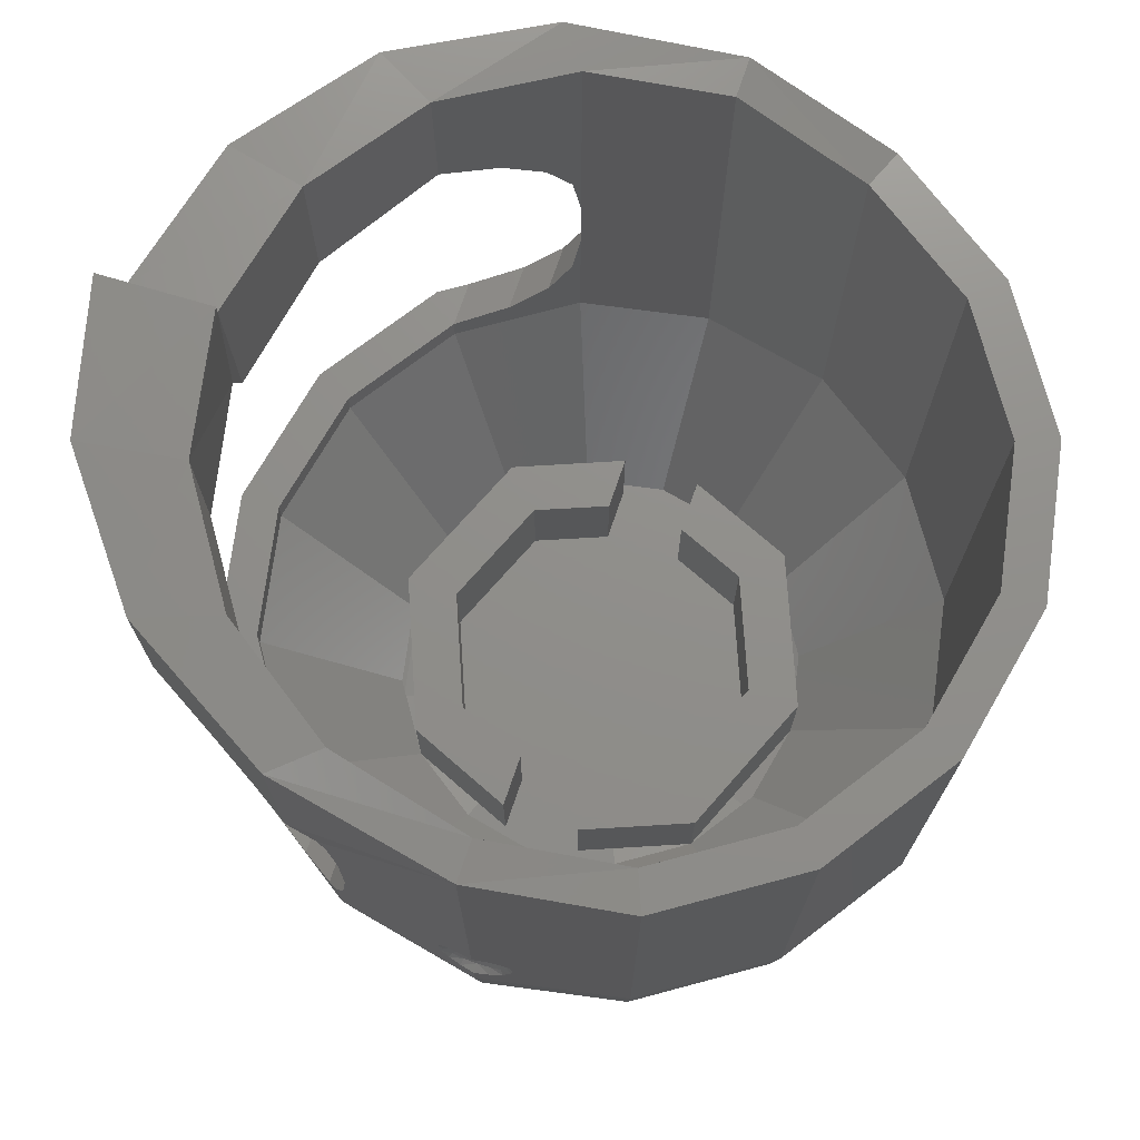
<metadata>
{"format":"stl","ext":"stl","renderer":"f3d","projection":"perspective","resolution":1024,"background":"white","views":[{"elev":73.1,"azim":-71.2,"up":"+Y"}]}
</metadata>
<code>
# stl→obj: 405 verts, 736 faces
v -0.4804 0.48 -0.199
v -0.4734 0.5675 -0.2096
v -0.4804 0.8536 -0.199
v -0.417 0.1725 -0.2938
v -0.4522 0.21 -0.2412
v -0.4804 0.12 -0.199
v -0.4734 0.2725 -0.2096
v -0.4804 0.36 -0.199
v -0.52 0.12 0
v -0.52 0.84 0
v -0.5383 0.2725 -0.2096
v -0.5358 0.248 -0.222
v -0.4101 0.16 -0.4101
v -0.4384 0.16 -0.3677
v -0.3677 0.16 -0.3677
v -0.523 0.21 -0.2412
v -0.5358 0.16 -0.222
v -0.4878 0.1725 -0.2938
v -0.3987 0.0168 -0.3987
v 0 -0.3074 0
v -0.06776 -0.2944 -0.1636
v 0 -0.2944 -0.1771
v -0.1252 -0.2944 -0.1252
v -0.1636 -0.2944 -0.06776
v -0.1771 -0.2944 0
v -0.1636 -0.2944 0.06776
v -0.1252 -0.2944 0.1252
v -0.06776 -0.2944 0.1636
v 0 -0.2944 0.1771
v 0.06776 -0.2944 0.1636
v 0.1252 -0.2944 0.1252
v 0.1636 -0.2944 0.06776
v 0.1771 -0.2944 0
v 0.1636 -0.2944 -0.06776
v 0.1252 -0.2944 -0.1252
v 0.06776 -0.2944 -0.1636
v 0.4384 0.16 -0.3677
v 0.3987 0.0168 -0.3987
v 0.4101 0.16 -0.4101
v 0.5358 0.16 -0.222
v 0.4878 0.1725 -0.2938
v 0.523 0.21 -0.2412
v 0.5358 0.248 -0.222
v 0.3677 0.16 -0.3677
v 0.4734 0.2725 -0.2096
v 0.5383 0.2725 -0.2096
v 0.52 0.84 0
v 0.4804 0.8536 -0.199
v 0.4804 0.48 -0.199
v 0.52 0.12 0
v 0.4804 0.36 -0.199
v 0.4804 0.12 -0.199
v 0.4522 0.21 -0.2412
v 0.417 0.1725 -0.2938
v 0.4734 0.5675 -0.2096
v 0.5688 0.266 -0.05664
v 0.5696 0.243 -0.05233
v 0.5688 0.206 -0.05664
v 0.5721 0.2236 -0.04005
v 0.5757 0.2106 -0.02167
v 0.58 0.206 0
v 0.58 0.326 0
v 0.5757 0.3214 -0.02167
v 0.5688 0.326 -0.05664
v 0.5721 0.3084 -0.04005
v 0.5696 0.289 -0.05233
v 0.5688 0.326 0.05664
v 0.5688 0.266 0.05664
v 0.5696 0.289 0.05233
v 0.5721 0.3084 0.04005
v 0.5757 0.3214 0.02167
v 0.5688 0.206 0.05664
v 0.58 0.206 -0
v 0.5757 0.2106 0.02167
v 0.5721 0.2236 0.04005
v 0.5696 0.243 0.05233
v 0.5358 0.16 0.222
v 0.5665 0.2459 0.0485
v 0.5665 0.266 0.0525
v 0.5665 0.2289 0.03712
v 0.5665 0.2175 0.02009
v 0.5757 0.2106 0.02168
v 0.5665 0.2135 0
v 0.5757 0.2106 -0.02168
v 0.5665 0.2175 -0.02009
v 0.5665 0.2289 -0.03712
v 0.5665 0.2459 -0.0485
v 0.5665 0.266 -0.0525
v 0.5665 0.2861 -0.0485
v 0.5665 0.3031 -0.03712
v 0.5665 0.3145 -0.02009
v 0.5757 0.3214 -0.02168
v 0.5665 0.3185 0
v 0.5665 0.3145 0.02009
v 0.5757 0.3214 0.02168
v 0.5665 0.3031 0.03712
v 0.5665 0.2861 0.0485
v -0.5688 0.266 0.05664
v -0.5688 0.206 0.05664
v -0.5358 0.16 0.222
v -0.5688 0.206 -0.05664
v -0.5688 0.266 -0.05664
v -0.5665 0.2459 -0.0485
v -0.5696 0.243 -0.05233
v -0.5665 0.266 -0.0525
v -0.5665 0.2289 -0.03712
v -0.5721 0.2236 -0.04005
v -0.5665 0.2175 -0.02009
v -0.5757 0.2106 -0.02168
v -0.5665 0.2135 0
v -0.58 0.206 0
v -0.5665 0.2175 0.02009
v -0.5757 0.2106 0.02168
v -0.5721 0.2236 0.04005
v -0.5665 0.2289 0.03712
v -0.5696 0.243 0.05233
v -0.5665 0.2459 0.0485
v -0.5665 0.266 0.0525
v -0.5665 0.2861 0.0485
v -0.5696 0.289 0.05233
v -0.5665 0.3031 0.03712
v -0.5721 0.3084 0.04005
v -0.5665 0.3145 0.02009
v -0.5757 0.3214 0.02168
v -0.58 0.326 0
v -0.5665 0.3185 0
v -0.5757 0.3214 -0.02168
v -0.5665 0.3145 -0.02009
v -0.5721 0.3084 -0.04005
v -0.5665 0.3031 -0.03712
v -0.5696 0.289 -0.05233
v -0.5665 0.2861 -0.0485
v 0 0.9643 -0.52
v 0 0.9455 -0.6423
v -0.00472 0.9586 -0.6836
v 0 0.9474 -0.52
v -0.03349 0.8772 -0.6848
v -0.03349 0.8772 -0.6407
v -0.04796 0.8108 -0.6408
v -0.01676 0.7366 -0.67
v -0.04805 0.8108 -0.6846
v -0.01684 0.733 -0.6434
v -0.01448 0.7326 -0.52
v 0.00564 0.6806 -0.52
v 0 0.6846 -0.639
v -0.199 0.96 -0.4804
v -0.199 0.736 -0.4804
v 0.417 0.68 -0.2938
v 0.4522 0.63 -0.2412
v -0.4804 0.84 0.199
v -0.58 0.892 0
v -0.5358 0.84 0.222
v -0.52 0.892 0
v -0.5359 0.936 -0.2602
v -0.4804 0.936 -0.199
v -0.3677 0.952 -0.3677
v -0.4101 0.952 -0.4808
v -0.222 0.96 -0.6283
v 0.199 0.938 -0.4804
v 0.222 0.94 -0.5913
v 0.4101 0.936 -0.4525
v 0.3677 0.928 -0.3677
v 0.4804 0.912 -0.199
v 0.5359 0.92 -0.2449
v 0.58 0.892 0
v 0.52 0.892 0
v 0.5358 0.84 0.222
v 0.4804 0.84 0.199
v 0.5358 0.592 -0.222
v 0.5291 0.6388 -0.2561
v 0.5016 0.6783 -0.3015
v 0.4558 0.7088 -0.3772
v 0.3677 0.708 -0.3677
v 0.4101 0.712 -0.4525
v 0.199 0.692 -0.4804
v 0.222 0.7 -0.5913
v -0.5358 0.592 -0.222
v -0.5359 0.6448 -0.2602
v -0.4522 0.63 -0.2412
v -0.5096 0.6847 -0.3063
v -0.417 0.68 -0.2938
v -0.4657 0.7084 -0.3832
v -0.3677 0.72 -0.3677
v -0.4101 0.72 -0.4808
v -0.222 0.726 -0.6283
v -0.5383 0.5674 -0.2096
v -0.5688 0.326 -0.05664
v -0.5404 0.36 -0.199
v -0.5404 0.48 -0.199
v 0.5404 0.36 -0.199
v 0.5404 0.48 -0.199
v 0.5383 0.5674 -0.2096
v 0.55 0.266 0
v 0.553 0.2417 0.01005
v 0.553 0.2397 -0
v 0.553 0.2474 0.01856
v 0.553 0.256 0.02425
v 0.553 0.266 0.02625
v 0.553 0.276 0.02425
v 0.553 0.2846 0.01856
v 0.553 0.2903 0.01005
v 0.553 0.2923 0
v 0.553 0.2903 -0.01005
v 0.553 0.2846 -0.01856
v 0.553 0.276 -0.02425
v 0.553 0.266 -0.02625
v 0.553 0.256 -0.02425
v 0.553 0.2474 -0.01856
v 0.553 0.2417 -0.01005
v 0.553 0.2397 0
v -0.5757 0.2106 0.02167
v -0.58 0.206 -0
v -0.5757 0.3214 0.02167
v -0.5688 0.326 0.05664
v -0.5757 0.3214 -0.02167
v -0.5757 0.2106 -0.02167
v -0.55 0.266 0
v -0.553 0.2417 -0.01005
v -0.553 0.2397 0
v -0.553 0.2474 -0.01856
v -0.553 0.256 -0.02425
v -0.553 0.266 -0.02625
v -0.553 0.276 -0.02425
v -0.553 0.2846 -0.01856
v -0.553 0.2903 -0.01005
v -0.553 0.2923 -0
v -0.553 0.2903 0.01005
v -0.553 0.2846 0.01856
v -0.553 0.276 0.02425
v -0.553 0.266 0.02625
v -0.553 0.256 0.02425
v -0.553 0.2474 0.01856
v -0.553 0.2417 0.01005
v 0 -0.16 0
v -0.24 -0.16 0
v -0.2217 -0.16 0.09184
v -0.1697 -0.16 0.1697
v -0.09184 -0.16 0.2217
v 0 -0.16 0.24
v 0.09184 -0.16 0.2217
v 0.1697 -0.16 0.1697
v 0.2217 -0.16 0.09184
v 0.24 -0.16 -0
v 0.2217 -0.16 -0.09184
v 0.1697 -0.16 -0.1697
v 0.09184 -0.16 -0.2217
v -0 -0.16 -0.24
v -0.09184 -0.16 -0.2217
v -0.1697 -0.16 -0.1697
v -0.2217 -0.16 -0.09184
v -0.4101 0.84 0.4101
v -0.3677 0.84 0.3677
v -0.222 0.84 0.5358
v -0.199 0.84 0.4804
v 0 0.84 0.58
v 0 0.84 0.52
v 0 0.16 -0.52
v -0.199 0.16 -0.4804
v -0.199 0.12 -0.4804
v 0 0.12 -0.52
v -0.3677 0.12 -0.3677
v -0.1225 -0.16 -0.2956
v 0 -0.16 -0.32
v -0.2263 -0.16 -0.2263
v -0.2956 -0.16 -0.1225
v -0.32 -0.16 0
v -0.2956 -0.16 0.1225
v -0.4804 0.12 0.199
v -0.2263 -0.16 0.2263
v -0.3677 0.12 0.3677
v -0.1225 -0.16 0.2956
v -0.199 0.12 0.4804
v 0 -0.16 0.32
v 0 0.12 0.52
v -0.4734 0.5674 -0.2096
v -0.222 0.16 -0.5358
v 0 0.16 -0.58
v -0.4101 0.16 0.4101
v -0.222 0.16 0.5358
v 0 0.16 0.58
v 0 0.0168 -0.5638
v -0.2158 0.0168 -0.5209
v -0.5209 0.0168 -0.2158
v -0.5209 0.0168 0.2158
v -0.3987 0.0168 0.3987
v -0.2158 0.0168 0.5209
v 0 0.0168 0.5638
v 0 -0.09988 -0.5154
v -0.1972 -0.09988 -0.4762
v -0.3644 -0.09988 -0.3644
v -0.4762 -0.09988 -0.1972
v -0.5154 -0.09988 0
v -0.5638 0.0168 0
v -0.4762 -0.09988 0.1972
v -0.3644 -0.09988 0.3644
v -0.1972 -0.09988 0.4762
v 0 -0.09988 0.5154
v 0 -0.1906 -0.4348
v -0.1664 -0.1906 -0.4017
v -0.3075 -0.1906 -0.3075
v -0.4017 -0.1906 -0.1664
v -0.4348 -0.1906 0
v -0.4017 -0.1906 0.1664
v -0.3075 -0.1906 0.3075
v -0.1664 -0.1906 0.4017
v 0 -0.1906 0.4348
v 0 -0.2555 -0.322
v -0.1232 -0.2555 -0.2976
v -0.2277 -0.2555 -0.2277
v -0.2976 -0.2555 -0.1232
v -0.322 -0.2555 0
v -0.2976 -0.2555 0.1232
v -0.2277 -0.2555 0.2277
v -0.1232 -0.2555 0.2976
v 0 -0.2555 0.322
v -0.52 0.12 -0
v -0.52 0.84 -0
v 0.1232 -0.2555 0.2976
v 0.2277 -0.2555 0.2277
v 0.2976 -0.2555 0.1232
v 0.322 -0.2555 0
v 0.2976 -0.2555 -0.1232
v 0.2277 -0.2555 -0.2277
v 0.1232 -0.2555 -0.2976
v 0.1664 -0.1906 0.4017
v 0.3075 -0.1906 0.3075
v 0.4017 -0.1906 0.1664
v 0.4348 -0.1906 0
v 0.4017 -0.1906 -0.1664
v 0.3075 -0.1906 -0.3075
v 0.1664 -0.1906 -0.4017
v 0.1972 -0.09988 0.4762
v 0.3644 -0.09988 0.3644
v 0.4762 -0.09988 0.1972
v 0.5154 -0.09988 0
v 0.4762 -0.09988 -0.1972
v 0.3644 -0.09988 -0.3644
v 0.1972 -0.09988 -0.4762
v 0.2158 0.0168 0.5209
v 0.3987 0.0168 0.3987
v 0.5209 0.0168 0.2158
v 0.5638 0.0168 0
v 0.5209 0.0168 -0.2158
v 0.2158 0.0168 -0.5209
v 0.222 0.16 0.5358
v 0.4101 0.16 0.4101
v 0.222 0.16 -0.5358
v 0.222 0.84 0.5358
v 0.4101 0.84 0.4101
v 0.199 0.16 -0.4804
v 0.4734 0.5674 -0.2096
v 0.199 0.12 0.4804
v 0.1225 -0.16 0.2956
v 0.3677 0.12 0.3677
v 0.2263 -0.16 0.2263
v 0.4804 0.12 0.199
v 0.2956 -0.16 0.1225
v 0.32 -0.16 0
v 0.2956 -0.16 -0.1225
v 0.3677 0.12 -0.3677
v 0.2263 -0.16 -0.2263
v 0.199 0.12 -0.4804
v 0.1225 -0.16 -0.2956
v 0.199 0.84 0.4804
v 0.3677 0.84 0.3677
v 0.52 0.84 -0
v 0.52 0.12 -0
v 0.58 0.16 0
v -0.58 0.16 0
v 0.5665 0.2135 -0
v -0.5665 0.3185 -0
v 0.2143 0 -0.06
v 0.1697 0 -0.1697
v 0.2143 -0.16 -0.06
v 0.2943 -0.16 -0.06
v 0.2263 0 -0.2263
v 0.2943 0 -0.06
v -0.2143 -0.16 -0.06
v -0.1697 0 -0.1697
v -0.2143 0 -0.06
v -0.2943 0 -0.06
v -0.2263 0 -0.2263
v -0.2943 -0.16 -0.06
v 0.2143 -0.16 0.06
v 0.1697 0 0.1697
v 0.2143 0 0.06
v 0.2943 0 0.06
v 0.2263 0 0.2263
v 0.2943 -0.16 0.06
v -0.2143 0 0.06
v -0.1697 0 0.1697
v -0.2143 -0.16 0.06
v -0.2943 -0.16 0.06
v -0.2263 0 0.2263
v -0.2943 0 0.06
v 0 0 0.24
v 0 0 0.32
v -1e-06 0 0.24
v -1e-06 0 0.32
v 0 0 -0.24
v 0 -0.16 -0.24
v 0 0 -0.32
v 1e-06 0 -0.24
v 1e-06 0 -0.32
v 0.32 -0.16 -0
f 1 2 3
f 4 5 6
f 5 7 6
f 7 8 6
f 6 8 9
f 1 3 10
f 11 7 12
f 13 14 15
f 12 16 17
f 16 18 17
f 18 14 17
f 13 19 14
f 20 21 22
f 20 23 21
f 20 24 23
f 20 25 24
f 20 26 25
f 20 27 26
f 20 28 27
f 20 29 28
f 30 29 20
f 31 30 20
f 32 31 20
f 33 32 20
f 34 33 20
f 35 34 20
f 36 35 20
f 22 36 20
f 37 38 39
f 40 37 41
f 40 41 42
f 40 42 43
f 44 37 39
f 43 45 46
f 47 48 49
f 50 51 52
f 52 51 45
f 52 45 53
f 52 53 54
f 48 55 49
f 56 57 58
f 57 59 58
f 59 60 58
f 60 61 58
f 62 63 64
f 63 65 64
f 65 66 64
f 66 56 64
f 67 68 69
f 67 69 70
f 67 70 71
f 67 71 62
f 72 73 74
f 72 74 75
f 72 75 76
f 72 76 68
f 40 56 58
f 77 72 68
f 76 78 68
f 78 79 68
f 80 78 76
f 80 76 75
f 81 80 75
f 81 75 82
f 61 83 82
f 83 81 82
f 84 85 83
f 84 83 61
f 86 85 59
f 85 84 59
f 86 59 57
f 86 57 87
f 56 88 87
f 56 87 57
f 89 88 56
f 89 56 66
f 65 90 66
f 90 89 66
f 91 90 65
f 91 65 92
f 92 62 93
f 92 93 91
f 94 93 95
f 93 62 95
f 96 94 70
f 94 95 70
f 70 69 96
f 69 97 96
f 68 79 97
f 68 97 69
f 98 99 100
f 101 102 17
f 103 102 104
f 105 102 103
f 103 104 106
f 104 107 106
f 106 107 108
f 107 109 108
f 110 109 111
f 108 109 110
f 112 110 113
f 110 111 113
f 112 114 115
f 113 114 112
f 114 116 115
f 116 117 115
f 118 117 98
f 117 116 98
f 118 98 119
f 98 120 119
f 121 120 122
f 119 120 121
f 121 122 123
f 122 124 123
f 125 126 124
f 126 123 124
f 126 127 128
f 125 127 126
f 128 129 130
f 127 129 128
f 131 130 129
f 132 130 131
f 105 132 102
f 132 131 102
f 133 134 135
f 136 134 133
f 134 137 135
f 137 134 138
f 139 140 141
f 142 140 139
f 143 144 136
f 145 143 142
f 144 143 145
f 146 136 133
f 146 143 136
f 146 147 143
f 48 148 149
f 149 55 48
f 150 151 152
f 150 153 151
f 153 154 151
f 153 155 154
f 155 156 154
f 156 157 154
f 133 158 146
f 135 158 133
f 159 134 136
f 160 134 159
f 161 160 159
f 162 161 159
f 162 163 164
f 161 162 164
f 165 164 163
f 166 165 163
f 167 165 168
f 166 168 165
f 169 149 170
f 170 149 171
f 171 149 148
f 171 148 172
f 172 148 173
f 172 173 174
f 174 173 175
f 174 175 176
f 176 175 144
f 176 144 145
f 177 178 179
f 178 180 179
f 180 181 179
f 180 182 181
f 182 183 181
f 182 184 183
f 184 147 183
f 184 185 147
f 185 143 147
f 185 142 143
f 185 140 142
f 165 169 170
f 165 170 164
f 164 170 171
f 172 174 161
f 140 185 141
f 158 141 185
f 137 141 158
f 135 137 158
f 182 180 154
f 178 151 154
f 178 177 151
f 151 177 186
f 180 178 154
f 165 62 64
f 145 160 176
f 138 134 139
f 139 134 142
f 153 150 10
f 155 3 156
f 179 181 3
f 3 2 179
f 163 162 48
f 166 47 168
f 187 11 12
f 187 188 11
f 187 189 188
f 187 186 189
f 46 64 43
f 190 64 46
f 191 64 190
f 192 64 191
f 193 194 195
f 193 196 194
f 193 197 196
f 193 198 197
f 193 199 198
f 193 200 199
f 193 201 200
f 193 202 201
f 193 203 202
f 193 204 203
f 193 205 204
f 193 206 205
f 193 207 206
f 193 208 207
f 193 209 208
f 193 210 209
f 98 116 99
f 116 114 99
f 114 211 99
f 211 212 99
f 125 213 214
f 213 122 214
f 122 120 214
f 120 98 214
f 187 102 131
f 187 131 129
f 187 129 215
f 187 215 125
f 101 111 216
f 101 216 107
f 101 107 104
f 101 104 102
f 217 218 219
f 217 220 218
f 217 221 220
f 217 222 221
f 217 223 222
f 217 224 223
f 217 225 224
f 217 226 225
f 217 227 226
f 217 228 227
f 217 229 228
f 217 230 229
f 217 231 230
f 217 232 231
f 217 233 232
f 217 219 233
f 234 235 236
f 234 236 237
f 234 237 238
f 234 238 239
f 234 239 240
f 234 240 241
f 234 241 242
f 234 242 243
f 234 243 244
f 234 244 245
f 234 245 246
f 234 246 247
f 234 247 248
f 234 248 249
f 234 249 250
f 234 250 235
f 152 251 252
f 152 252 150
f 251 253 254
f 251 254 252
f 253 255 256
f 253 256 254
f 257 258 259
f 257 259 260
f 258 15 261
f 258 261 259
f 261 15 4
f 261 4 6
f 9 8 1
f 9 1 10
f 262 263 260
f 262 260 259
f 264 262 259
f 264 259 261
f 265 264 261
f 265 261 6
f 266 265 6
f 266 6 9
f 267 266 9
f 267 9 268
f 269 267 268
f 269 268 270
f 271 269 270
f 271 270 272
f 273 271 272
f 273 272 274
f 189 186 275
f 189 275 1
f 188 189 1
f 188 1 8
f 11 188 8
f 11 8 7
f 16 12 7
f 16 7 5
f 18 16 5
f 18 5 4
f 14 18 4
f 14 4 15
f 276 13 15
f 276 15 258
f 277 276 258
f 277 258 257
f 278 251 152
f 278 152 100
f 279 253 251
f 279 251 278
f 280 255 253
f 280 253 279
f 277 281 282
f 277 282 276
f 276 282 19
f 276 19 13
f 283 17 14
f 283 14 19
f 100 284 285
f 100 285 278
f 278 285 286
f 278 286 279
f 279 286 287
f 279 287 280
f 281 288 289
f 281 289 282
f 282 289 290
f 282 290 19
f 19 290 291
f 19 291 283
f 283 291 292
f 283 292 293
f 293 292 294
f 293 294 284
f 284 294 295
f 284 295 285
f 285 295 296
f 285 296 286
f 286 296 297
f 286 297 287
f 288 298 299
f 288 299 289
f 289 299 300
f 289 300 290
f 290 300 301
f 290 301 291
f 291 301 302
f 291 302 292
f 292 302 303
f 292 303 294
f 294 303 304
f 294 304 295
f 295 304 305
f 295 305 296
f 296 305 306
f 296 306 297
f 298 307 308
f 298 308 299
f 299 308 309
f 299 309 300
f 300 309 310
f 300 310 301
f 301 310 311
f 301 311 302
f 302 311 312
f 302 312 303
f 303 312 313
f 303 313 304
f 304 313 314
f 304 314 305
f 305 314 315
f 305 315 306
f 307 22 21
f 307 21 308
f 308 21 23
f 308 23 309
f 309 23 24
f 309 24 310
f 310 24 25
f 310 25 311
f 311 25 26
f 311 26 312
f 312 26 27
f 312 27 313
f 313 27 28
f 313 28 314
f 314 28 29
f 314 29 315
f 316 317 150
f 316 150 268
f 268 150 252
f 268 252 270
f 270 252 254
f 270 254 272
f 272 254 256
f 272 256 274
f 315 29 30
f 315 30 318
f 318 30 31
f 318 31 319
f 319 31 32
f 319 32 320
f 320 32 33
f 320 33 321
f 321 33 34
f 321 34 322
f 322 34 35
f 322 35 323
f 323 35 36
f 323 36 324
f 324 36 22
f 324 22 307
f 306 315 318
f 306 318 325
f 325 318 319
f 325 319 326
f 326 319 320
f 326 320 327
f 327 320 321
f 327 321 328
f 328 321 322
f 328 322 329
f 329 322 323
f 329 323 330
f 330 323 324
f 330 324 331
f 331 324 307
f 331 307 298
f 297 306 325
f 297 325 332
f 332 325 326
f 332 326 333
f 333 326 327
f 333 327 334
f 334 327 328
f 334 328 335
f 335 328 329
f 335 329 336
f 336 329 330
f 336 330 337
f 337 330 331
f 337 331 338
f 338 331 298
f 338 298 288
f 287 297 332
f 287 332 339
f 339 332 333
f 339 333 340
f 340 333 334
f 340 334 341
f 341 334 335
f 341 335 342
f 342 335 336
f 342 336 343
f 343 336 337
f 343 337 38
f 38 337 338
f 38 338 344
f 344 338 288
f 344 288 281
f 280 287 339
f 280 339 345
f 345 339 340
f 345 340 346
f 346 340 341
f 346 341 77
f 38 37 40
f 38 40 343
f 39 38 344
f 39 344 347
f 347 344 281
f 347 281 277
f 345 348 255
f 345 255 280
f 346 349 348
f 346 348 345
f 77 167 349
f 77 349 346
f 257 350 347
f 257 347 277
f 350 44 39
f 350 39 347
f 44 54 41
f 44 41 37
f 54 53 42
f 54 42 41
f 53 45 43
f 53 43 42
f 45 51 190
f 45 190 46
f 51 49 191
f 51 191 190
f 49 351 192
f 49 192 191
f 274 352 353
f 274 353 273
f 352 354 355
f 352 355 353
f 354 356 357
f 354 357 355
f 356 50 358
f 356 358 357
f 50 52 359
f 50 359 358
f 52 360 361
f 52 361 359
f 360 362 363
f 360 363 361
f 362 260 263
f 362 263 363
f 47 49 51
f 47 51 50
f 52 54 44
f 52 44 360
f 362 360 44
f 362 44 350
f 260 362 350
f 260 350 257
f 364 256 255
f 364 255 348
f 365 364 348
f 365 348 349
f 168 365 349
f 168 349 167
f 274 256 364
f 274 364 352
f 352 364 365
f 352 365 354
f 354 365 168
f 354 168 356
f 356 168 366
f 356 366 367
f 368 342 343
f 368 343 40
f 77 341 342
f 77 342 368
f 58 61 368
f 58 368 40
f 77 368 61
f 77 61 72
f 64 56 40
f 64 40 43
f 77 68 67
f 77 67 167
f 369 293 284
f 369 284 100
f 17 283 293
f 17 293 369
f 99 111 369
f 99 369 100
f 17 369 111
f 17 111 101
f 214 98 100
f 214 100 152
f 17 102 187
f 17 187 12
f 139 141 137
f 139 137 138
f 183 147 146
f 183 146 156
f 181 183 156
f 181 156 3
f 136 144 175
f 136 175 159
f 159 175 173
f 159 173 162
f 162 173 148
f 162 148 48
f 157 156 146
f 157 146 158
f 169 192 55
f 169 55 149
f 2 186 177
f 2 177 179
f 192 169 165
f 192 165 64
f 164 171 172
f 164 172 161
f 160 161 174
f 160 174 176
f 158 185 184
f 158 184 157
f 157 184 182
f 157 182 154
f 151 186 187
f 151 187 125
f 151 125 214
f 151 214 152
f 67 62 165
f 67 165 167
f 134 160 145
f 134 145 142
f 153 10 3
f 153 3 155
f 163 48 47
f 163 47 166
f 370 195 194
f 370 194 81
f 81 194 196
f 81 196 80
f 80 196 197
f 80 197 78
f 78 197 198
f 78 198 79
f 79 198 199
f 79 199 97
f 97 199 200
f 97 200 96
f 96 200 201
f 96 201 94
f 94 201 202
f 94 202 93
f 93 202 203
f 93 203 91
f 91 203 204
f 91 204 90
f 90 204 205
f 90 205 89
f 89 205 206
f 89 206 88
f 88 206 207
f 88 207 87
f 87 207 208
f 87 208 86
f 86 208 209
f 86 209 85
f 85 209 210
f 85 210 83
f 110 219 218
f 110 218 108
f 108 218 220
f 108 220 106
f 106 220 221
f 106 221 103
f 103 221 222
f 103 222 105
f 105 222 223
f 105 223 132
f 132 223 224
f 132 224 130
f 130 224 225
f 130 225 128
f 128 225 226
f 128 226 371
f 371 226 227
f 371 227 123
f 123 227 228
f 123 228 121
f 121 228 229
f 121 229 119
f 119 229 230
f 119 230 118
f 118 230 231
f 118 231 117
f 117 231 232
f 117 232 115
f 115 232 233
f 115 233 112
f 112 233 219
f 112 219 110
f 372 373 245
f 372 245 374
f 375 361 376
f 375 376 377
f 377 376 373
f 377 373 372
f 378 249 379
f 378 379 380
f 381 382 264
f 381 264 383
f 380 379 382
f 380 382 381
f 384 241 385
f 384 385 386
f 387 388 355
f 387 355 389
f 386 385 388
f 386 388 387
f 390 391 237
f 390 237 392
f 393 269 394
f 393 394 395
f 395 394 391
f 395 391 390
f 396 385 241
f 396 241 239
f 391 396 239
f 391 239 237
f 269 273 397
f 269 397 394
f 273 355 388
f 273 388 397
f 398 391 394
f 398 394 399
f 385 398 399
f 385 399 388
f 400 379 249
f 400 249 401
f 373 400 401
f 373 401 245
f 361 263 402
f 361 402 376
f 263 264 382
f 263 382 402
f 403 373 376
f 403 376 404
f 379 403 404
f 379 404 382
f 395 390 392
f 395 392 393
f 386 387 389
f 386 389 384
f 383 378 380
f 383 380 381
f 374 375 377
f 374 377 372
f 242 357 405
f 242 405 243
f 243 405 359
f 243 359 244
f 250 265 266
f 250 266 235
f 235 266 267
f 235 267 236

</code>
